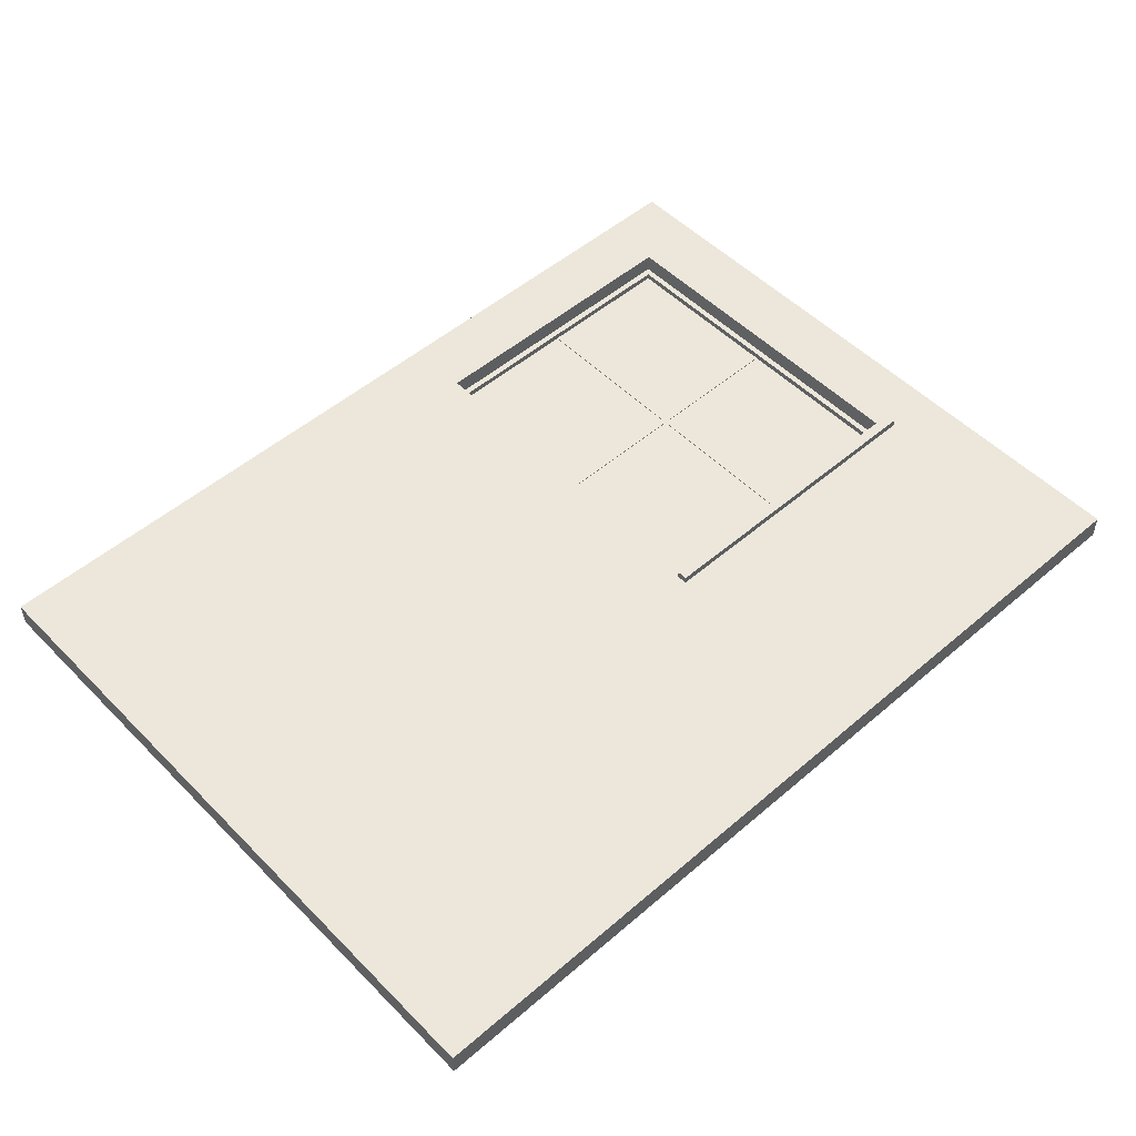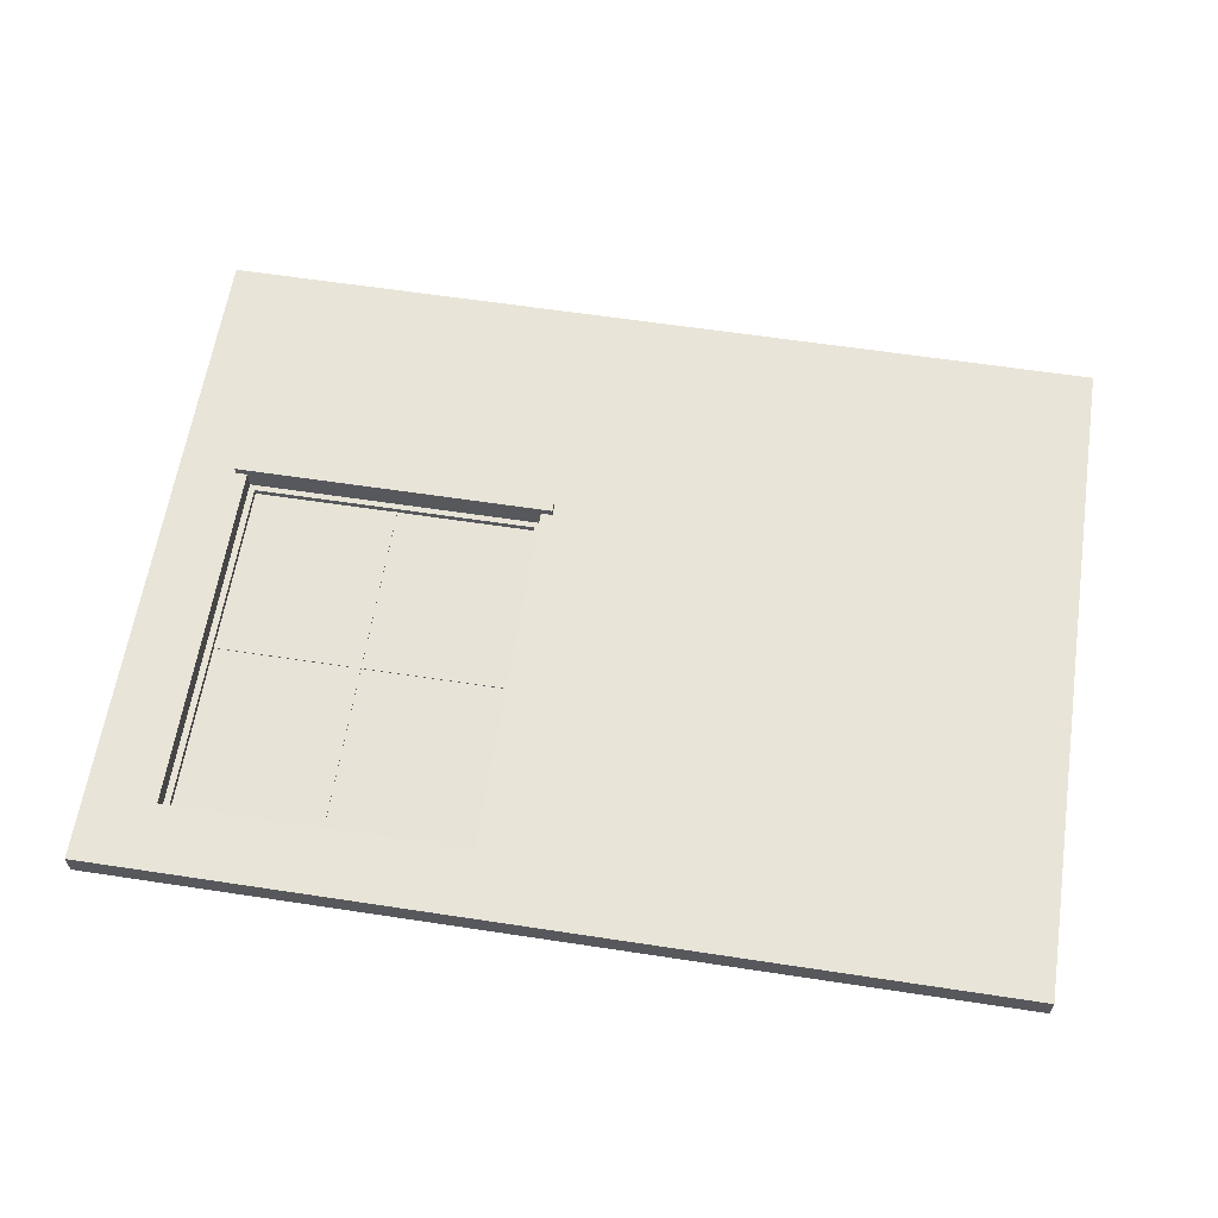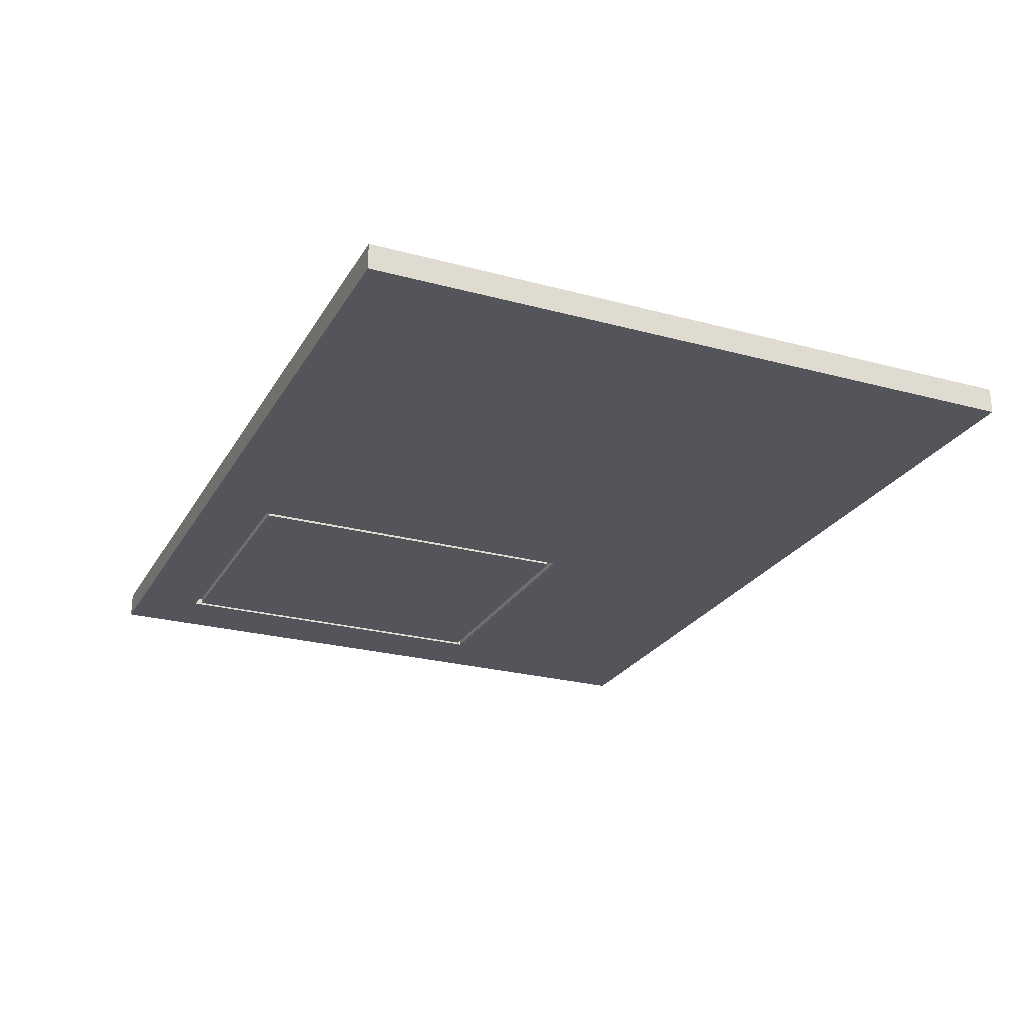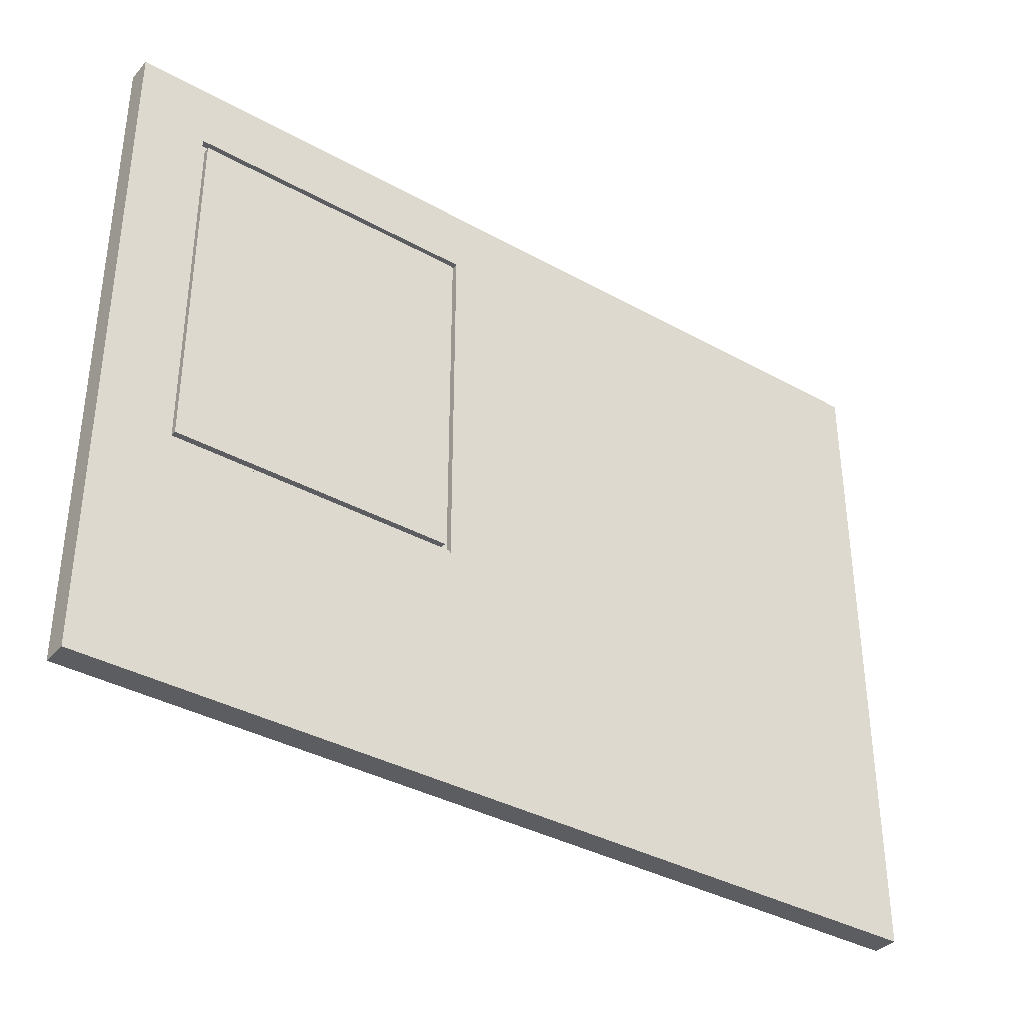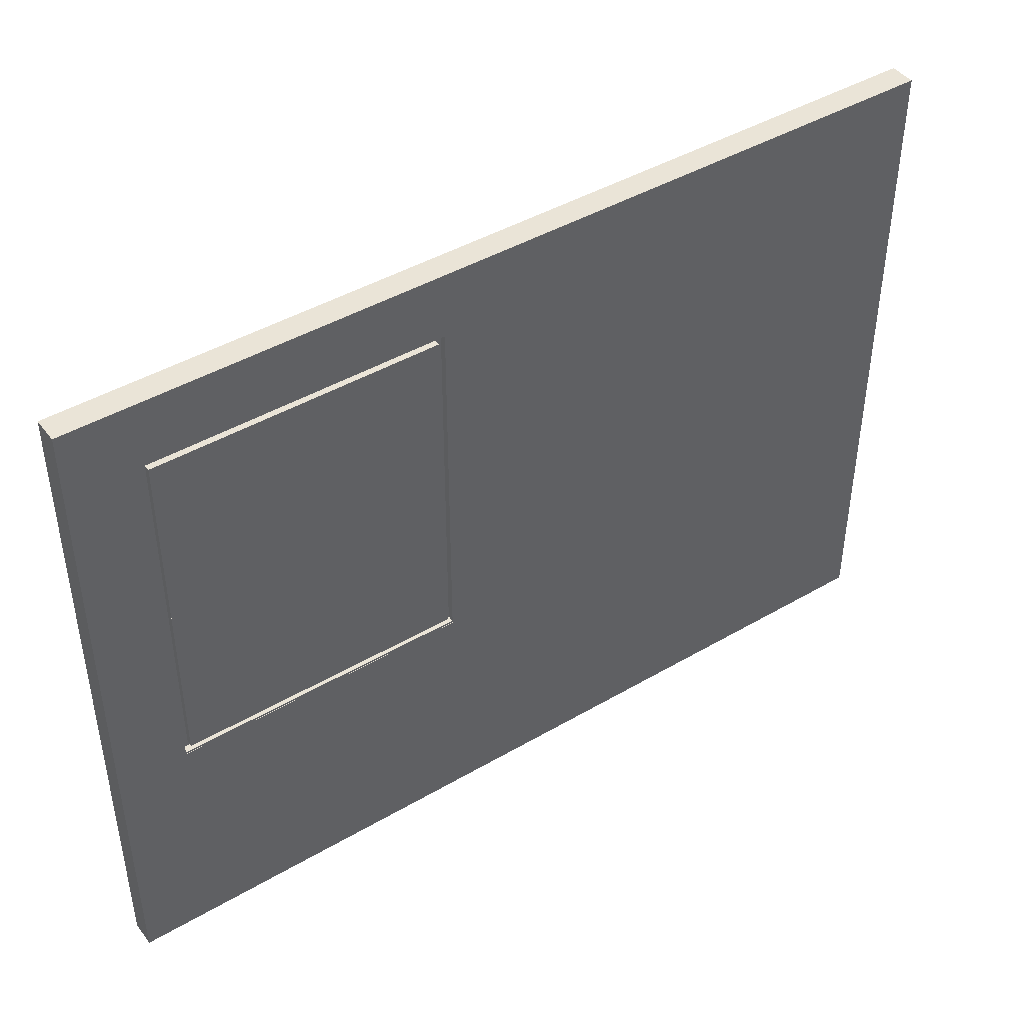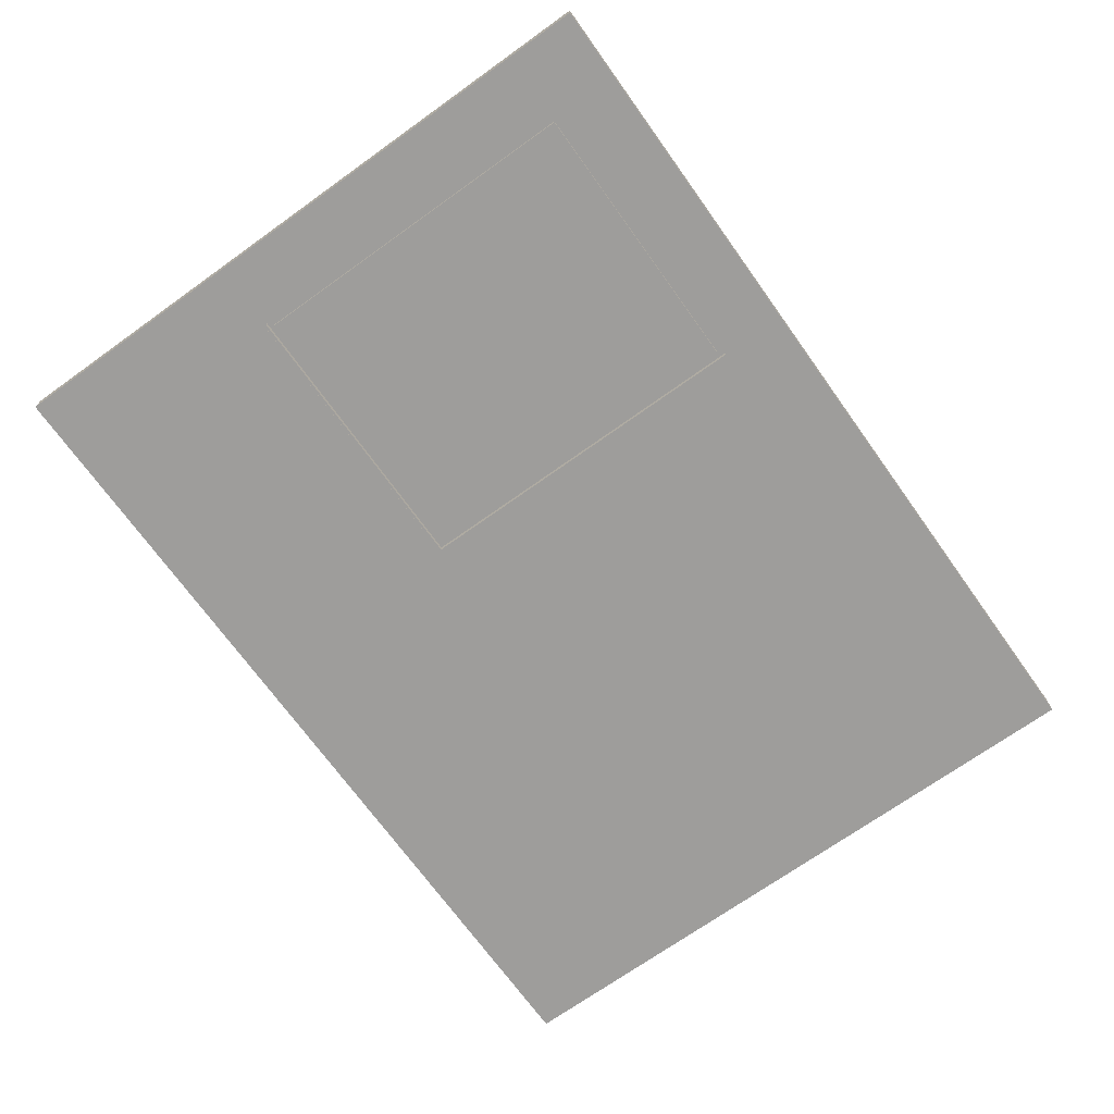
<metadata>
{"format":"obj","ext":"obj","renderer":"f3d","projection":"perspective","resolution":1024,"background":"white","views":[{"elev":51.8,"azim":-42.8,"up":"+Z"},{"elev":61.4,"azim":-171.2,"up":"+Z"},{"elev":-25.0,"azim":-113.7,"up":"+Z"},{"elev":-36.6,"azim":144.1,"up":"+Y"},{"elev":43.9,"azim":145.5,"up":"+Y"},{"elev":-70.5,"azim":125.6,"up":"+Z"}]}
</metadata>
<code>
g default
v -182.9 -0.07223 -182.9
v 182.9 -0.07223 -182.9
v -182.9 274.2 -182.9
v 182.9 274.2 -182.9
v -182.9 274.2 -193.4
v 182.9 274.2 -193.4
v -182.9 -0.07223 -193.4
v 182.9 -0.07223 -193.4
v 33.51 274.2 -182.9
v 33.51 274.2 -193.4
v 33.51 -0.07223 -193.4
v 33.51 -0.07223 -182.9
v 154.6 274.2 -182.9
v 154.6 274.2 -193.4
v 154.6 -0.07223 -193.4
v 154.6 -0.07223 -182.9
v 33.51 247.2 -182.9
v -182.9 247.2 -182.9
v -182.9 247.2 -193.4
v 33.51 247.2 -193.4
v 154.6 247.2 -193.4
v 182.9 247.2 -193.4
v 182.9 247.2 -182.9
v 154.6 247.2 -182.9
v 154.6 99.09 -182.9
v 33.51 99.09 -182.9
v -182.9 99.09 -182.9
v -182.9 99.09 -193.4
v 33.51 99.09 -193.4
v 154.6 99.09 -193.4
v 182.9 99.09 -193.4
v 182.9 99.09 -182.9
g Simple_window_wall window_wall
f 1 12 26 27
f 3 9 10 5
f 28 29 11 7
f 7 11 12 1
f 2 8 31 32
f 7 1 27 28
f 9 13 14 10
f 11 29 30 15
f 12 11 15 16
f 25 26 12 16
f 13 4 6 14
f 15 30 31 8
f 16 15 8 2
f 32 25 16 2
f 18 17 9 3
f 19 18 3 5
f 5 10 20 19
f 21 20 10 14
f 22 21 14 6
f 23 22 6 4
f 13 24 23 4
f 9 17 24 13
f 27 26 17 18
f 28 27 18 19
f 19 20 29 28
f 31 30 21 22
f 32 31 22 23
f 24 25 32 23
f 20 21 24 17
f 21 30 25 24
f 29 20 17 26
f 26 25 30 29
g default
v 92.67 174.9 -193.5
v 35.9 174.9 -193.5
v 92.67 244.6 -193.6
v 35.9 244.6 -193.6
v 95.32 172.2 -193.5
v 152 172.2 -193.5
v 152 102.5 -193.5
v 95.32 102.5 -193.5
v 95.32 174.9 -193.5
v 95.32 244.6 -193.6
v 152 244.6 -193.6
v 152 174.9 -193.5
v 35.9 102.5 -193.5
v 35.9 172.2 -193.5
v 92.67 172.2 -193.5
v 92.67 102.5 -193.5
v 35.9 172.2 -193.2
v 35.9 102.5 -193.1
v 92.67 102.5 -193.1
v 92.67 172.2 -193.2
v 92.67 244.6 -193.2
v 35.9 244.6 -193.2
v 35.9 174.9 -193.2
v 92.67 174.9 -193.2
v 95.32 172.2 -193.2
v 95.32 102.5 -193.1
v 152 102.5 -193.1
v 152 172.2 -193.2
v 152 174.9 -193.2
v 152 244.6 -193.2
v 95.32 244.6 -193.2
v 95.32 174.9 -193.2
g window_wall glass1 window
f 36 35 33 34
f 37 38 39 40
f 42 43 44 41
f 46 47 48 45
f 49 50 51 52
f 53 54 55 56
f 57 58 59 60
f 61 62 63 64
g default
v 95.32 174.9 -193.2
v 92.67 174.9 -193.2
v 95.32 172.2 -193.2
v 92.67 172.2 -193.2
v 35.9 102.5 -193.1
v 35.9 244.6 -193.2
v 152 102.5 -193.1
v 152 244.6 -193.2
v 92.67 244.6 -190.7
v 95.32 244.6 -190.7
v 35.9 244.6 -190.7
v 92.67 102.5 -190.6
v 95.32 102.5 -190.6
v 35.9 102.5 -190.6
v 35.9 172.2 -190.6
v 35.9 174.9 -190.6
v 152 102.5 -190.6
v 152 244.6 -190.7
v 152 174.9 -190.6
v 152 172.2 -190.6
v 92.67 172.2 -192.9
v 95.32 172.2 -192.9
v 92.67 174.9 -192.9
v 95.32 174.9 -192.9
v 35.9 174.9 -193.2
v 35.9 172.2 -193.2
v 92.67 244.6 -193.2
v 95.32 244.6 -193.2
v 152 174.9 -193.2
v 152 172.2 -193.2
v 95.32 102.5 -193.1
v 95.32 102.5 -192.8
v 152 172.2 -192.9
v 152 174.9 -192.9
v 95.32 244.6 -192.9
v 92.67 244.6 -192.9
v 35.9 174.9 -192.9
v 35.9 172.2 -192.9
v 92.67 102.5 -193.1
v 92.67 102.5 -192.8
v 35.9 99.78 -190.6
v 92.67 99.78 -190.6
v 33.47 102.5 -190.6
v 33.47 99.78 -190.6
v 33.47 172.2 -190.6
v 33.47 174.9 -190.6
v 33.47 244.6 -190.7
v 33.47 247.3 -190.7
v 35.9 247.3 -190.7
v 92.67 247.3 -190.7
v 95.32 247.3 -190.7
v 152 247.3 -190.7
v 154.5 247.3 -190.7
v 154.5 244.6 -190.7
v 154.5 174.9 -190.6
v 154.5 172.2 -190.6
v 154.5 102.5 -190.6
v 154.5 99.78 -190.6
v 152 99.78 -190.6
v 95.32 99.78 -190.6
v 92.67 172.2 -193.5
v 92.67 102.5 -193.5
v 35.9 172.2 -193.5
v 95.32 172.2 -193.5
v 95.32 102.5 -193.5
v 95.32 244.6 -193.6
v 95.32 174.9 -193.5
v 92.67 174.9 -193.5
v 92.67 244.6 -193.6
v 152 174.9 -193.5
v 152 172.2 -193.5
v 35.9 174.9 -193.5
v 92.67 247.3 -190.7
v 92.67 244.6 -190.7
v 95.32 244.6 -190.7
v 95.32 247.3 -190.7
v 35.9 247.3 -190.7
v 35.9 244.6 -190.7
v 92.67 102.5 -190.6
v 92.67 99.78 -190.6
v 95.32 99.78 -190.6
v 95.32 102.5 -190.6
v 35.9 102.5 -190.6
v 35.9 99.78 -190.6
v 33.47 172.2 -190.6
v 33.47 102.5 -190.6
v 35.9 172.2 -190.6
v 33.47 99.78 -190.6
v 33.47 247.3 -190.7
v 33.47 244.6 -190.7
v 35.9 174.9 -190.6
v 33.47 174.9 -190.6
v 152 99.78 -190.6
v 152 102.5 -190.6
v 152 244.6 -190.7
v 152 247.3 -190.7
v 152 174.9 -190.6
v 152 172.2 -190.6
v 154.5 172.2 -190.6
v 154.5 174.9 -190.6
v 154.5 102.5 -190.6
v 154.5 99.78 -190.6
v 154.5 244.6 -190.7
v 154.5 247.3 -190.7
g window_wall window white
f 85 104 96 86
f 87 85 86 88
f 101 102 85 87
f 100 87 88 99
f 137 138 139 140
f 137 141 142 138
f 143 144 145 146
f 143 147 148 144
f 149 150 147 151
f 148 147 150 152
f 142 141 153 154
f 155 142 154 156
f 156 149 151 155
f 88 86 97 98
f 157 158 146 145
f 159 160 140 139
f 161 162 163 164
f 162 158 165 163
f 166 165 158 157
f 167 168 160 159
f 164 167 159 161
f 91 92 74 73
f 70 91 73 75
f 95 103 76 77
f 103 69 78 76
f 69 90 79 78
f 89 70 75 80
f 90 89 80 79
f 71 95 77 81
f 92 72 82 74
f 93 94 84 83
f 94 71 81 84
f 72 93 83 82
f 68 103 104 85
f 95 67 86 96
f 90 68 85 102
f 66 89 101 87
f 91 66 87 100
f 65 92 99 88
f 67 94 97 86
f 93 65 88 98
f 125 128 129 126
f 136 132 125 127
f 132 131 128 125
f 133 130 131 132
f 131 134 135 128
f 73 74 139 138
f 115 114 137 140
f 114 113 141 137
f 75 73 138 142
f 106 124 145 144
f 77 76 143 146
f 76 78 147 143
f 105 106 144 148
f 109 107 150 149
f 78 79 151 147
f 107 108 152 150
f 108 105 148 152
f 113 112 153 141
f 112 111 154 153
f 80 75 142 155
f 111 110 156 154
f 110 109 149 156
f 79 80 155 151
f 81 77 146 158
f 124 123 157 145
f 116 115 140 160
f 74 82 159 139
f 83 84 162 161
f 120 119 164 163
f 84 81 158 162
f 121 120 163 165
f 122 121 165 166
f 123 122 166 157
f 118 117 168 167
f 117 116 160 168
f 119 118 167 164
f 82 83 161 159
g default
v 28.76 95.76 -179.8
v 35.63 95.76 -179.8
v 42.51 95.76 -179.8
v 49.38 95.76 -179.8
v 56.26 95.76 -179.8
v 63.13 95.76 -179.8
v 70.01 95.76 -179.8
v 76.89 95.76 -179.8
v 83.76 95.76 -179.8
v 90.64 95.76 -179.8
v 97.51 95.76 -179.8
v 104.4 95.76 -179.8
v 111.3 95.76 -179.8
v 118.1 95.76 -179.8
v 125 95.76 -179.8
v 131.9 95.76 -179.8
v 138.8 95.76 -179.8
v 145.6 95.76 -179.8
v 152.5 95.76 -179.8
v 159.4 95.76 -179.8
v 28.76 100.1 -179.8
v 35.63 100.1 -179.8
v 42.51 100.1 -179.8
v 49.38 100.1 -179.8
v 56.26 100.1 -179.8
v 63.13 100.1 -179.8
v 70.01 100.1 -179.8
v 76.89 100.1 -179.8
v 83.76 100.1 -179.8
v 90.64 100.1 -179.8
v 97.51 100.1 -179.8
v 104.4 100.1 -179.8
v 111.3 100.1 -179.8
v 118.1 100.1 -179.8
v 125 100.1 -179.8
v 131.9 100.1 -179.8
v 138.8 100.1 -179.8
v 145.6 100.1 -179.8
v 152.5 100.1 -179.8
v 159.4 100.1 -179.8
v 28.76 100.1 -193.3
v 35.63 100.1 -193.3
v 42.51 100.1 -193.3
v 49.38 100.1 -193.3
v 56.26 100.1 -193.3
v 63.13 100.1 -193.3
v 70.01 100.1 -193.3
v 76.89 100.1 -193.3
v 83.76 100.1 -193.3
v 90.64 100.1 -193.3
v 97.51 100.1 -193.3
v 104.4 100.1 -193.3
v 111.3 100.1 -193.3
v 118.1 100.1 -193.3
v 125 100.1 -193.3
v 131.9 100.1 -193.3
v 138.8 100.1 -193.3
v 145.6 100.1 -193.3
v 152.5 100.1 -193.3
v 159.4 100.1 -193.3
v 28.76 95.76 -193.3
v 35.63 95.76 -193.3
v 42.51 95.76 -193.3
v 49.38 95.76 -193.3
v 56.26 95.76 -193.3
v 63.13 95.76 -193.3
v 70.01 95.76 -193.3
v 76.89 95.76 -193.3
v 83.76 95.76 -193.3
v 90.64 95.76 -193.3
v 97.51 95.76 -193.3
v 104.4 95.76 -193.3
v 111.3 95.76 -193.3
v 118.1 95.76 -193.3
v 125 95.76 -193.3
v 131.9 95.76 -193.3
v 138.8 95.76 -193.3
v 145.6 95.76 -193.3
v 152.5 95.76 -193.3
v 159.4 95.76 -193.3
g window_wall window window_sill
f 169 170 190 189
f 170 171 191 190
f 171 172 192 191
f 172 173 193 192
f 173 174 194 193
f 174 175 195 194
f 175 176 196 195
f 176 177 197 196
f 177 178 198 197
f 178 179 199 198
f 179 180 200 199
f 180 181 201 200
f 181 182 202 201
f 182 183 203 202
f 183 184 204 203
f 184 185 205 204
f 185 186 206 205
f 186 187 207 206
f 187 188 208 207
f 189 190 210 209
f 190 191 211 210
f 191 192 212 211
f 192 193 213 212
f 193 194 214 213
f 194 195 215 214
f 195 196 216 215
f 196 197 217 216
f 197 198 218 217
f 198 199 219 218
f 199 200 220 219
f 200 201 221 220
f 201 202 222 221
f 202 203 223 222
f 203 204 224 223
f 204 205 225 224
f 205 206 226 225
f 206 207 227 226
f 207 208 228 227
f 209 210 230 229
f 210 211 231 230
f 211 212 232 231
f 212 213 233 232
f 213 214 234 233
f 214 215 235 234
f 215 216 236 235
f 216 217 237 236
f 217 218 238 237
f 218 219 239 238
f 219 220 240 239
f 220 221 241 240
f 221 222 242 241
f 222 223 243 242
f 223 224 244 243
f 224 225 245 244
f 225 226 246 245
f 226 227 247 246
f 227 228 248 247
f 229 230 170 169
f 230 231 171 170
f 231 232 172 171
f 232 233 173 172
f 233 234 174 173
f 234 235 175 174
f 235 236 176 175
f 236 237 177 176
f 237 238 178 177
f 238 239 179 178
f 239 240 180 179
f 240 241 181 180
f 241 242 182 181
f 242 243 183 182
f 243 244 184 183
f 244 245 185 184
f 245 246 186 185
f 246 247 187 186
f 247 248 188 187
f 188 248 228 208
f 229 169 189 209

</code>
